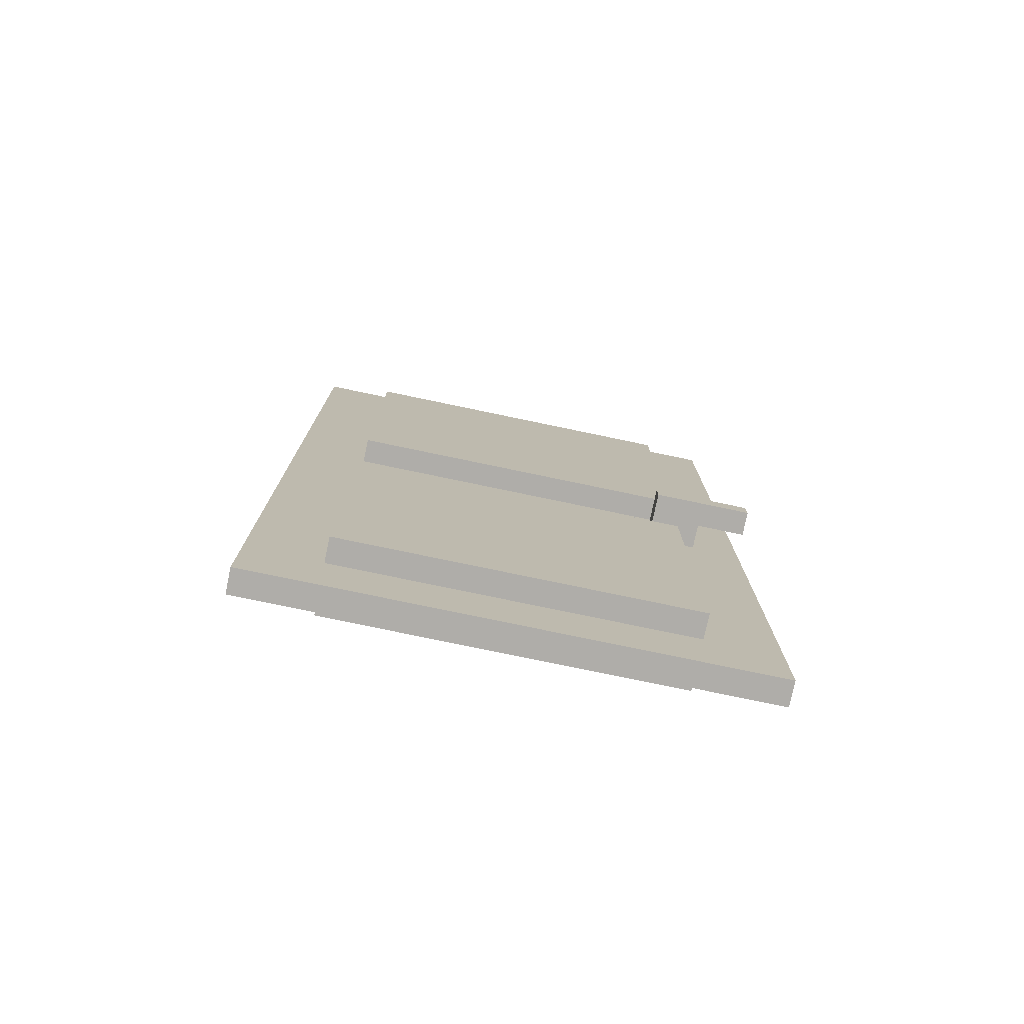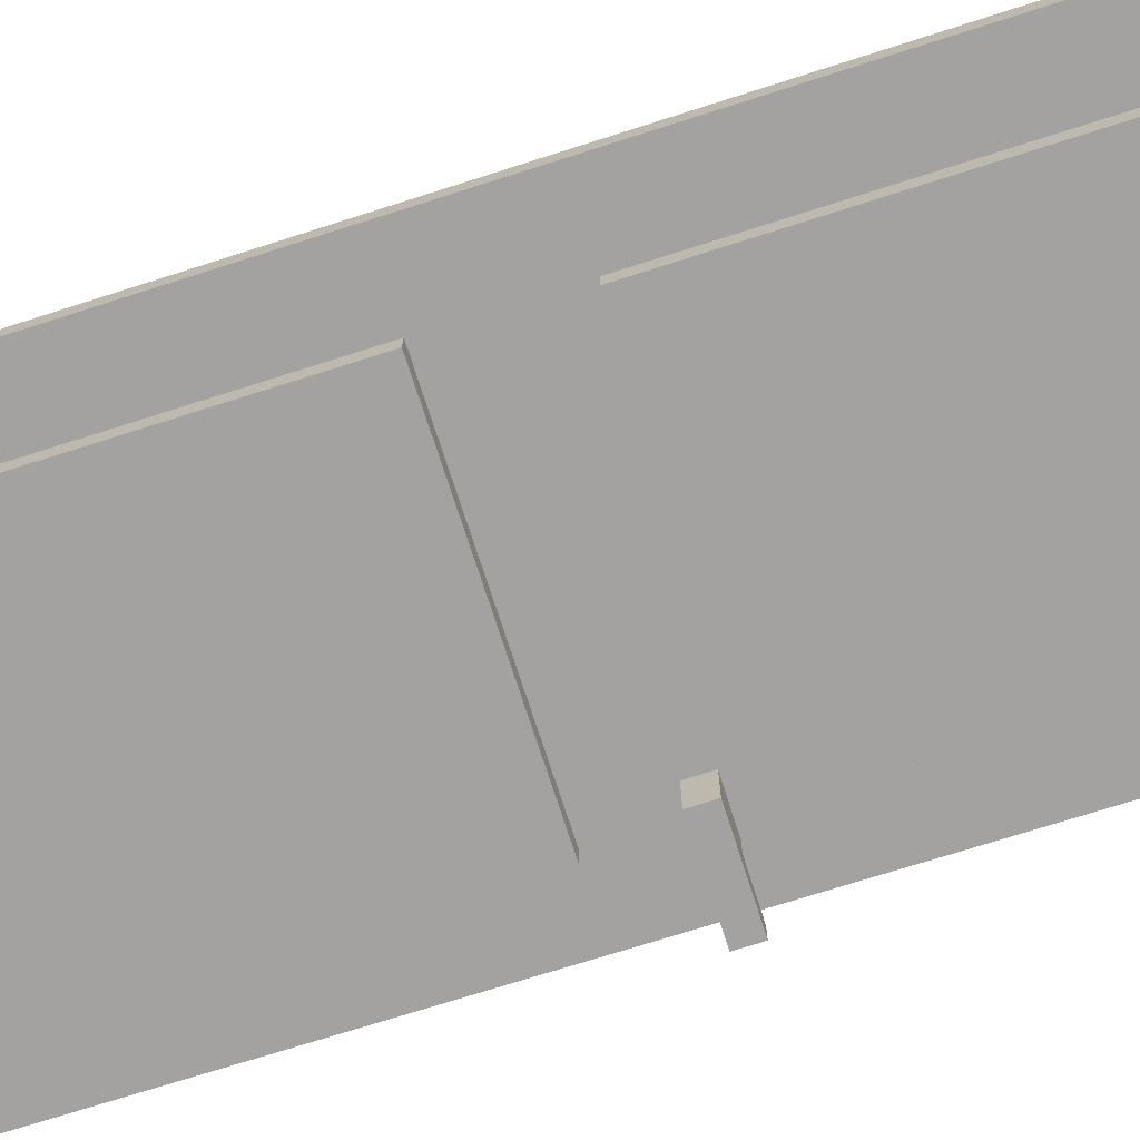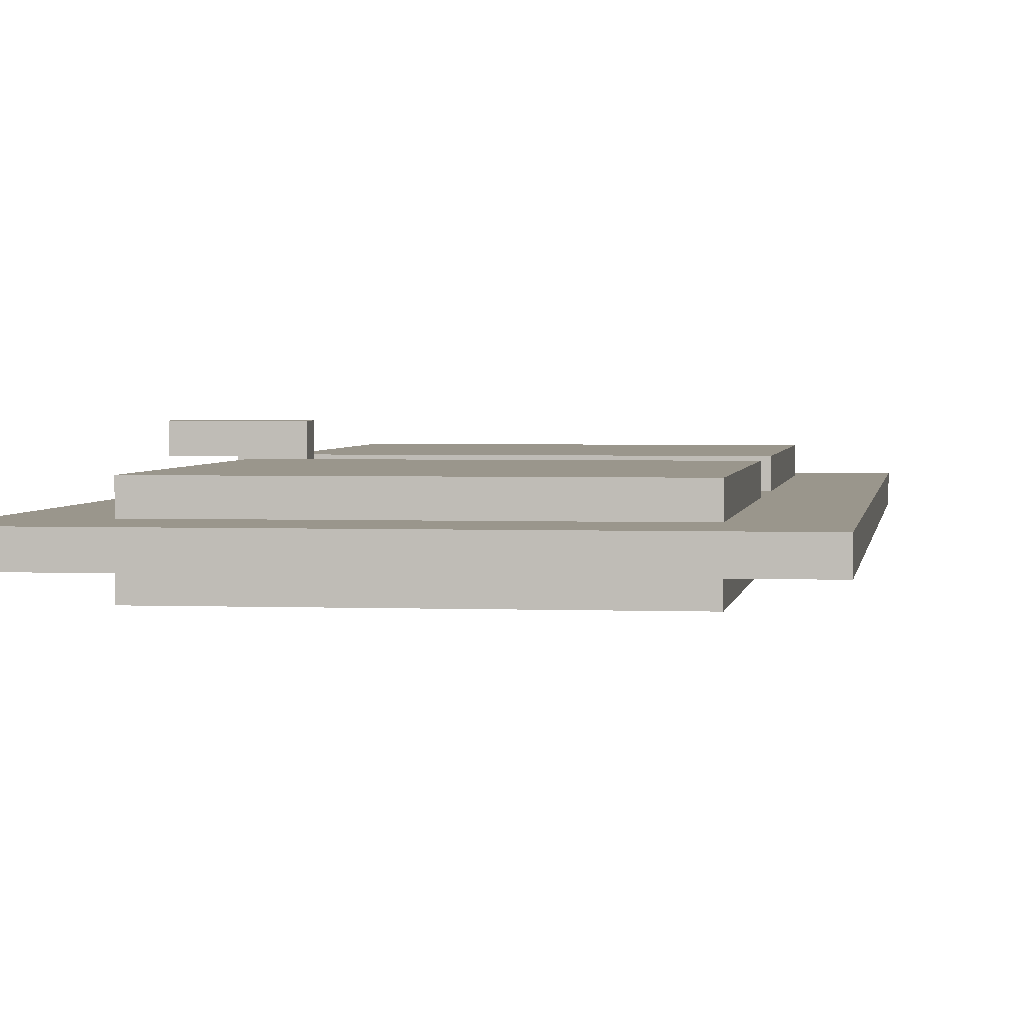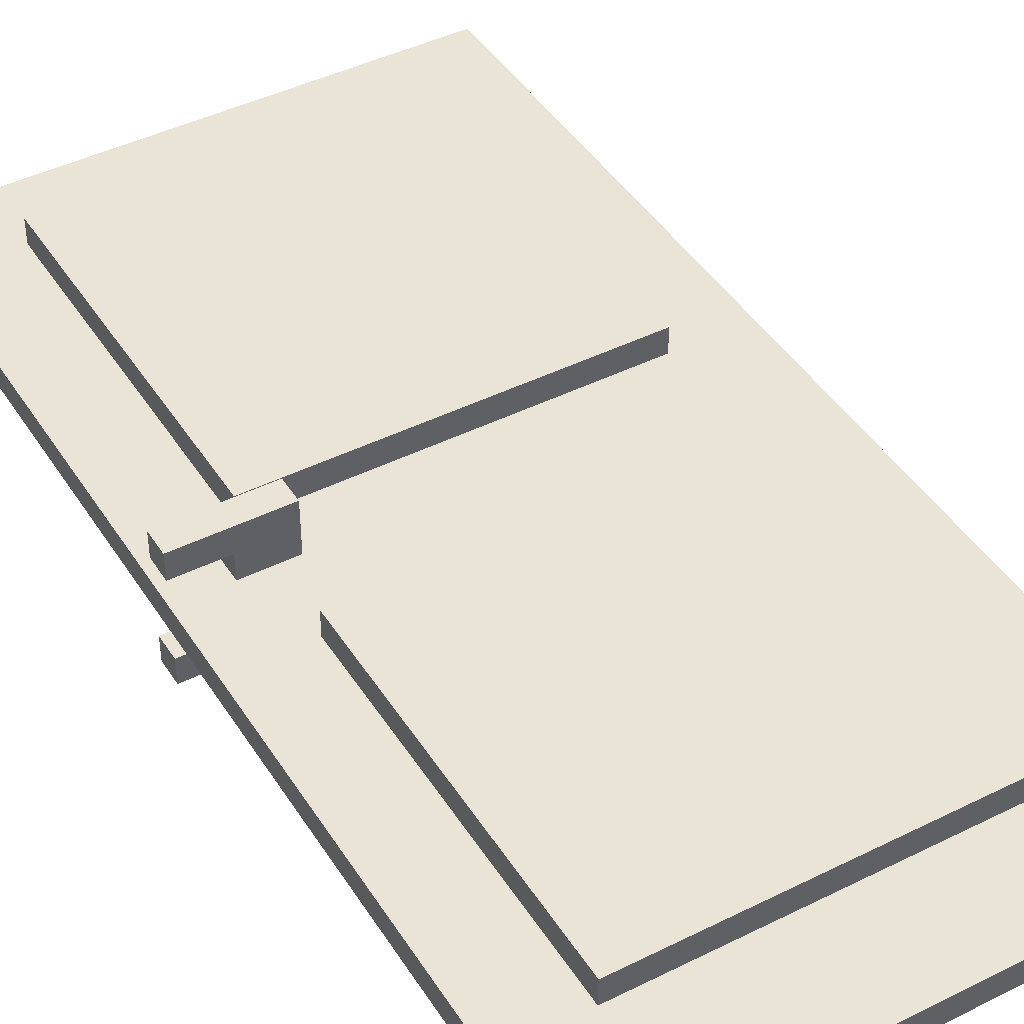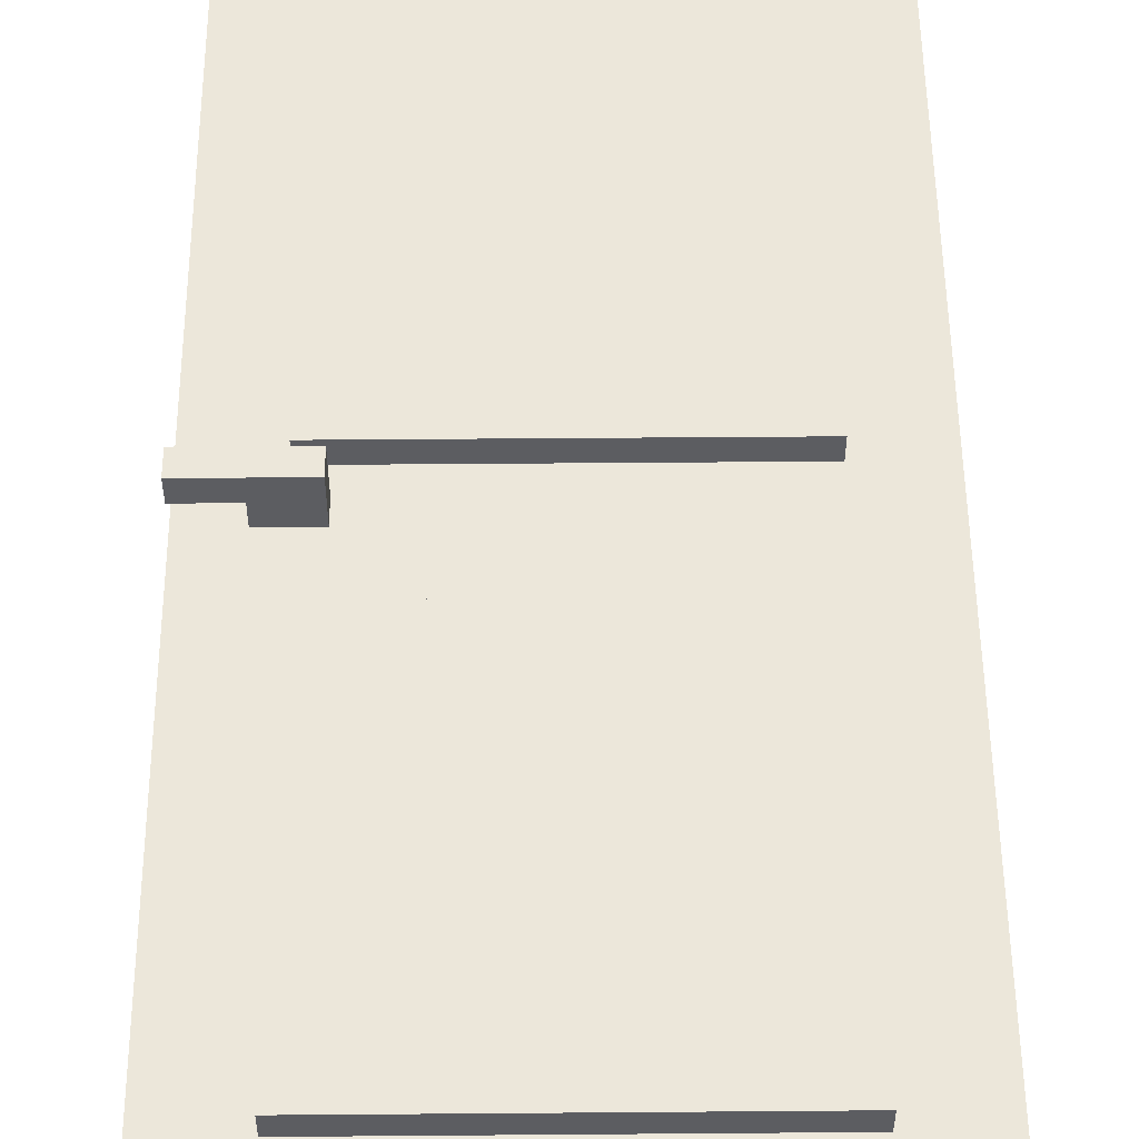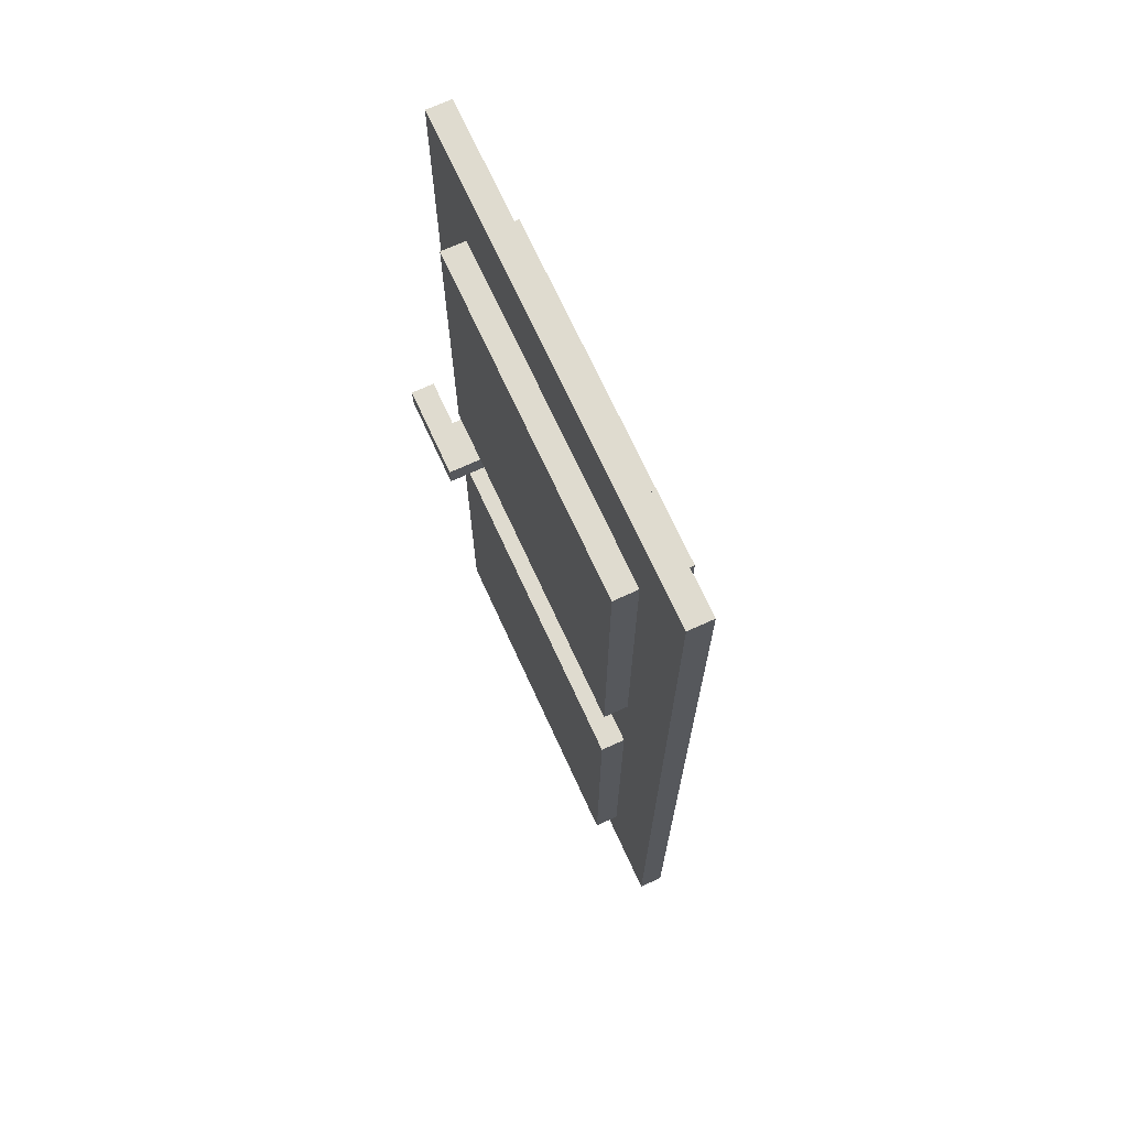
<metadata>
{"format":"obj","ext":"obj","renderer":"f3d","projection":"perspective","resolution":1024,"background":"white","views":[{"elev":-77.4,"azim":-11.8,"up":"+Y"},{"elev":-72.7,"azim":-72.3,"up":"+Z"},{"elev":2.5,"azim":-172.1,"up":"+Z"},{"elev":43.9,"azim":149.7,"up":"+Z"},{"elev":52.9,"azim":179.5,"up":"+Z"},{"elev":70.4,"azim":-114.6,"up":"+Y"}]}
</metadata>
<code>
o
v 0.9 2 -1.9
v 0.9 2 -2
v 0.9 6 -1.9
v 0.9 6 -2
v 1.2 2.3 -1.8
v 1.2 2.3 -1.9
v 1.2 2.3 -2
v 1.2 2.3 -2.1
v 1.2 3.7 -1.8
v 1.2 3.7 -1.9
v 1.2 3.7 -2
v 1.2 3.7 -2.1
v 1.2 4.2 -1.8
v 1.2 4.2 -1.9
v 1.2 4.2 -2
v 1.2 4.2 -2.1
v 1.2 5.6 -1.8
v 1.2 5.6 -1.9
v 1.2 5.6 -2
v 1.2 5.6 -2.1
v 2.5 3.8 -1.7
v 2.5 3.8 -1.9
v 2.5 3.8 -2
v 2.5 3.8 -2.2
v 2.5 3.9 -1.7
v 2.5 3.9 -1.9
v 2.5 3.9 -2
v 2.5 3.9 -2.2
v 2.6 2.3 -1.8
v 2.6 2.3 -1.9
v 2.6 2.3 -2
v 2.6 2.3 -2.1
v 2.6 3.7 -1.8
v 2.6 3.7 -1.9
v 2.6 3.7 -2
v 2.6 3.7 -2.1
v 2.6 4.2 -1.8
v 2.6 4.2 -1.9
v 2.6 4.2 -2
v 2.6 4.2 -2.1
v 2.6 5.6 -1.8
v 2.6 5.6 -1.9
v 2.6 5.6 -2
v 2.6 5.6 -2.1
v 2.7 3.8 -1.8
v 2.7 3.8 -1.9
v 2.7 3.8 -2
v 2.7 3.8 -2.1
v 2.7 3.9 -1.8
v 2.7 3.9 -1.9
v 2.7 3.9 -2
v 2.7 3.9 -2.1
v 2.9 2 -1.9
v 2.9 2 -2
v 2.9 3.8 -1.7
v 2.9 3.8 -1.8
v 2.9 3.8 -2.1
v 2.9 3.8 -2.2
v 2.9 3.9 -1.7
v 2.9 3.9 -1.8
v 2.9 3.9 -2.1
v 2.9 3.9 -2.2
v 2.9 6 -1.9
v 2.9 6 -2
v 2.5 3.8 -1.7
v 2.5 3.9 -1.7
v 2.9 3.8 -1.7
v 2.9 3.9 -1.7
v 1.2 2.3 -1.8
v 1.2 3.7 -1.8
v 1.2 4.2 -1.8
v 1.2 5.6 -1.8
v 2.6 2.3 -1.8
v 2.6 3.7 -1.8
v 2.6 4.2 -1.8
v 2.6 5.6 -1.8
v 0.9 2 -1.9
v 0.9 6 -1.9
v 1.2 2.3 -1.9
v 1.2 3.7 -1.9
v 1.2 4.2 -1.9
v 1.2 5.6 -1.9
v 2.5 3.8 -1.9
v 2.5 3.9 -1.9
v 2.6 2.3 -1.9
v 2.6 3.7 -1.9
v 2.6 4.2 -1.9
v 2.6 5.6 -1.9
v 2.7 3.8 -1.9
v 2.7 3.9 -1.9
v 2.9 2 -1.9
v 2.9 6 -1.9
v 2.7 3.8 -2.1
v 2.7 3.9 -2.1
v 2.9 3.8 -2.1
v 2.9 3.9 -2.1
v 2.7 3.8 -1.8
v 2.7 3.9 -1.8
v 2.9 3.8 -1.8
v 2.9 3.9 -1.8
v 0.9 2 -2
v 0.9 6 -2
v 1.2 2.3 -2
v 1.2 3.7 -2
v 1.2 4.2 -2
v 1.2 5.6 -2
v 2.5 3.8 -2
v 2.5 3.9 -2
v 2.6 2.3 -2
v 2.6 3.7 -2
v 2.6 4.2 -2
v 2.6 5.6 -2
v 2.7 3.8 -2
v 2.7 3.9 -2
v 2.9 2 -2
v 2.9 6 -2
v 1.2 2.3 -2.1
v 1.2 3.7 -2.1
v 1.2 4.2 -2.1
v 1.2 5.6 -2.1
v 2.6 2.3 -2.1
v 2.6 3.7 -2.1
v 2.6 4.2 -2.1
v 2.6 5.6 -2.1
v 2.5 3.8 -2.2
v 2.5 3.9 -2.2
v 2.9 3.8 -2.2
v 2.9 3.9 -2.2
v 0.9 2 -1.9
v 2.9 2 -1.9
v 0.9 2 -2
v 2.9 2 -2
v 1.2 2.3 -1.8
v 2.6 2.3 -1.8
v 1.2 2.3 -1.9
v 2.6 2.3 -1.9
v 1.2 2.3 -2
v 2.6 2.3 -2
v 1.2 2.3 -2.1
v 2.6 2.3 -2.1
v 2.5 3.8 -1.7
v 2.9 3.8 -1.7
v 2.7 3.8 -1.8
v 2.9 3.8 -1.8
v 2.5 3.8 -1.9
v 2.7 3.8 -1.9
v 2.5 3.8 -2
v 2.7 3.8 -2
v 2.7 3.8 -2.1
v 2.9 3.8 -2.1
v 2.5 3.8 -2.2
v 2.9 3.8 -2.2
v 1.2 4.2 -1.8
v 2.6 4.2 -1.8
v 1.2 4.2 -1.9
v 2.6 4.2 -1.9
v 1.2 4.2 -2
v 2.6 4.2 -2
v 1.2 4.2 -2.1
v 2.6 4.2 -2.1
v 1.2 3.7 -1.8
v 2.6 3.7 -1.8
v 1.2 3.7 -1.9
v 2.6 3.7 -1.9
v 1.2 3.7 -2
v 2.6 3.7 -2
v 1.2 3.7 -2.1
v 2.6 3.7 -2.1
v 2.5 3.9 -1.7
v 2.9 3.9 -1.7
v 2.7 3.9 -1.8
v 2.9 3.9 -1.8
v 2.5 3.9 -1.9
v 2.7 3.9 -1.9
v 2.5 3.9 -2
v 2.7 3.9 -2
v 2.7 3.9 -2.1
v 2.9 3.9 -2.1
v 2.5 3.9 -2.2
v 2.9 3.9 -2.2
v 1.2 5.6 -1.8
v 2.6 5.6 -1.8
v 1.2 5.6 -1.9
v 2.6 5.6 -1.9
v 1.2 5.6 -2
v 2.6 5.6 -2
v 1.2 5.6 -2.1
v 2.6 5.6 -2.1
v 0.9 6 -1.9
v 2.9 6 -1.9
v 0.9 6 -2
v 2.9 6 -2
f 3 2 1
f 4 2 3
f 9 6 5
f 10 6 9
f 11 8 7
f 12 8 11
f 17 14 13
f 18 14 17
f 19 16 15
f 20 16 19
f 25 22 21
f 26 22 25
f 27 24 23
f 28 24 27
f 29 30 33
f 33 30 34
f 31 32 35
f 35 32 36
f 37 38 41
f 41 38 42
f 39 40 43
f 43 40 44
f 45 46 49
f 49 46 50
f 47 48 51
f 51 48 52
f 55 56 59
f 59 56 60
f 57 58 61
f 61 58 62
f 53 54 63
f 63 54 64
f 67 66 65
f 68 66 67
f 73 70 69
f 74 70 73
f 75 72 71
f 76 72 75
f 79 78 77
f 80 78 79
f 81 78 80
f 82 78 81
f 83 81 80
f 84 81 83
f 85 79 77
f 86 83 80
f 87 81 84
f 88 78 82
f 89 86 85
f 89 83 86
f 90 88 87
f 90 87 84
f 91 89 85
f 91 90 89
f 91 85 77
f 92 88 90
f 92 90 91
f 92 78 88
f 95 94 93
f 96 94 95
f 97 98 99
f 99 98 100
f 101 102 103
f 103 102 104
f 104 102 105
f 105 102 106
f 104 105 107
f 107 105 108
f 101 103 109
f 104 107 110
f 108 105 111
f 106 102 112
f 109 110 113
f 110 107 113
f 111 112 114
f 108 111 114
f 109 113 115
f 113 114 115
f 101 109 115
f 114 112 116
f 115 114 116
f 112 102 116
f 117 118 121
f 121 118 122
f 119 120 123
f 123 120 124
f 125 126 127
f 127 126 128
f 131 130 129
f 132 130 131
f 135 134 133
f 136 134 135
f 139 138 137
f 140 138 139
f 143 142 141
f 144 142 143
f 145 143 141
f 146 143 145
f 149 148 147
f 151 149 147
f 151 150 149
f 152 150 151
f 155 154 153
f 156 154 155
f 159 158 157
f 160 158 159
f 161 162 163
f 163 162 164
f 165 166 167
f 167 166 168
f 169 170 171
f 171 170 172
f 169 171 173
f 173 171 174
f 175 176 177
f 175 177 179
f 177 178 179
f 179 178 180
f 181 182 183
f 183 182 184
f 185 186 187
f 187 186 188
f 189 190 191
f 191 190 192

</code>
